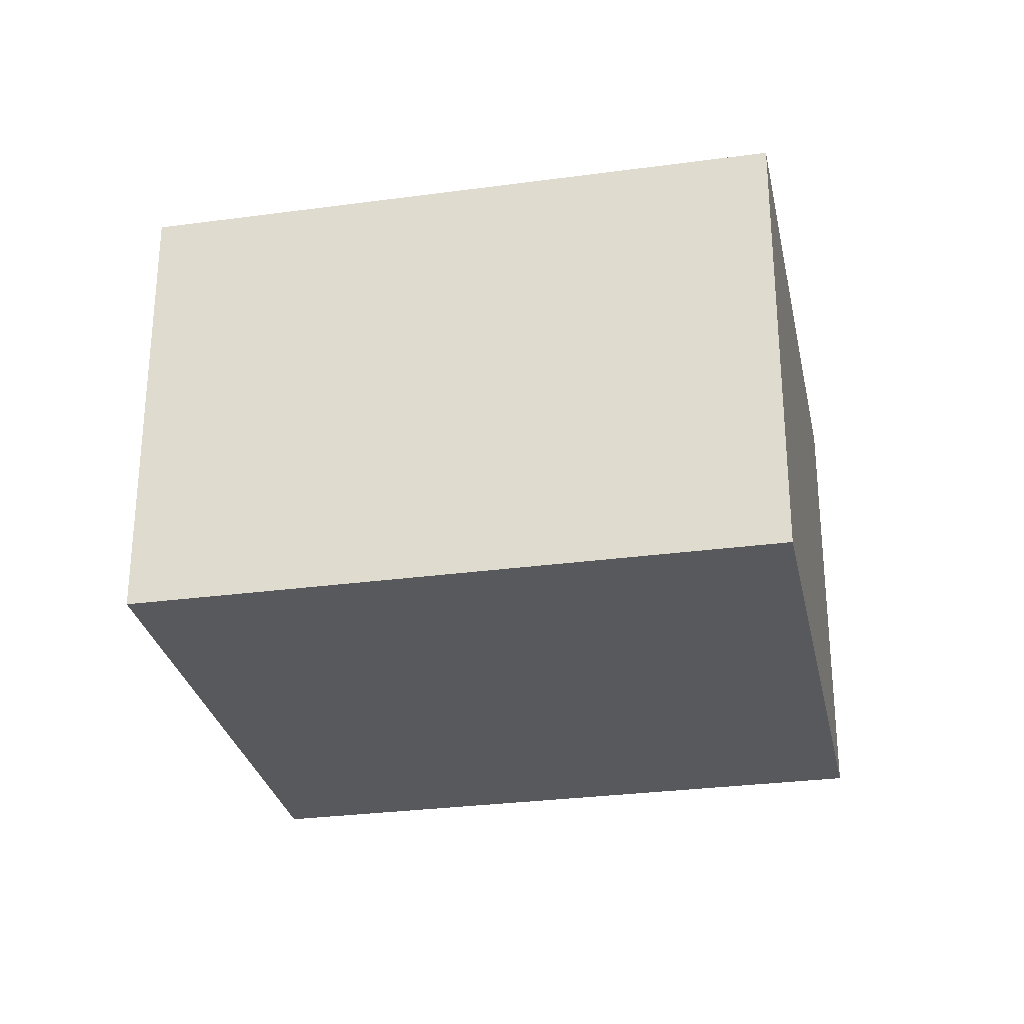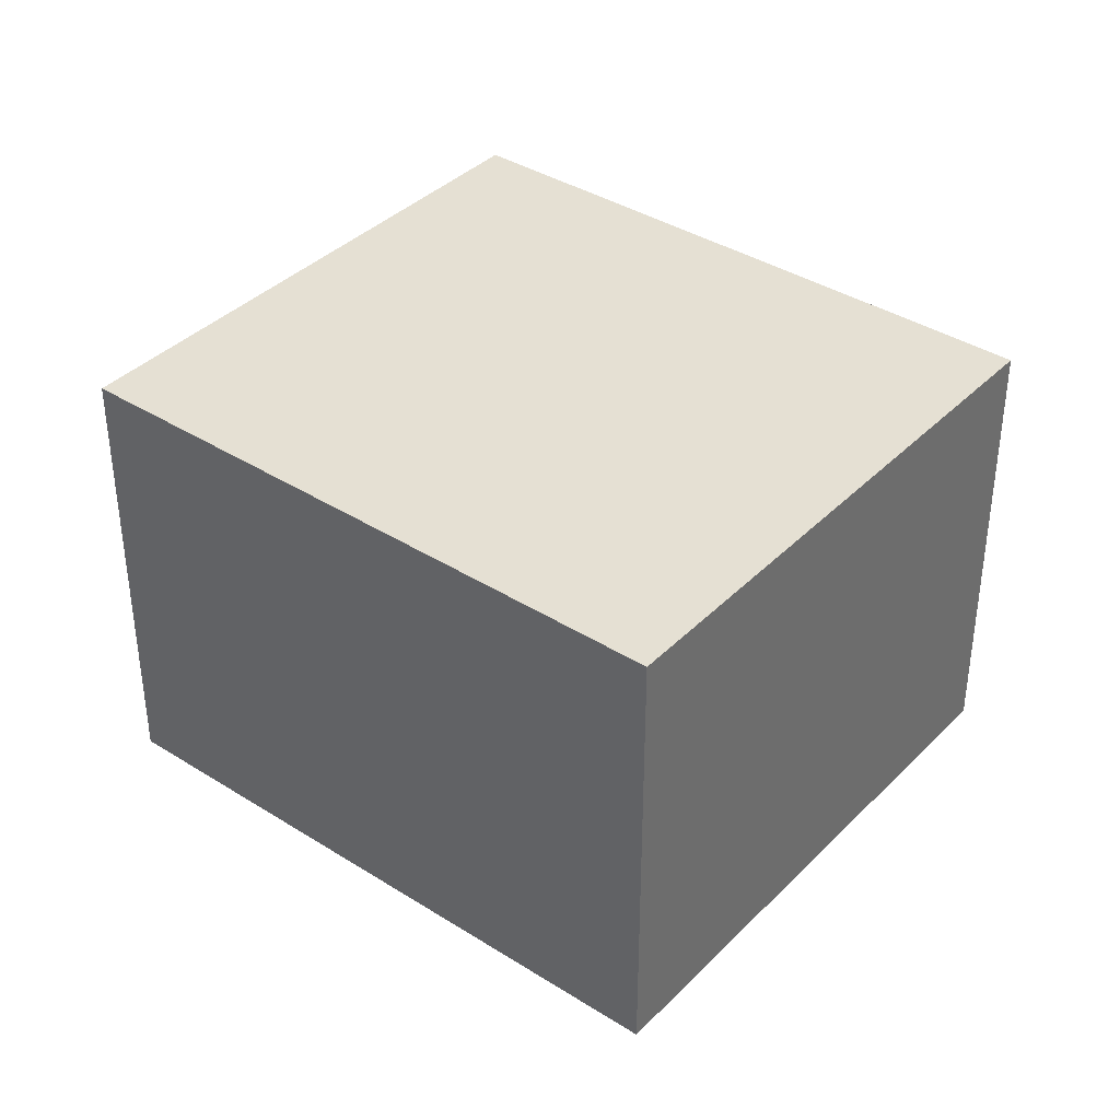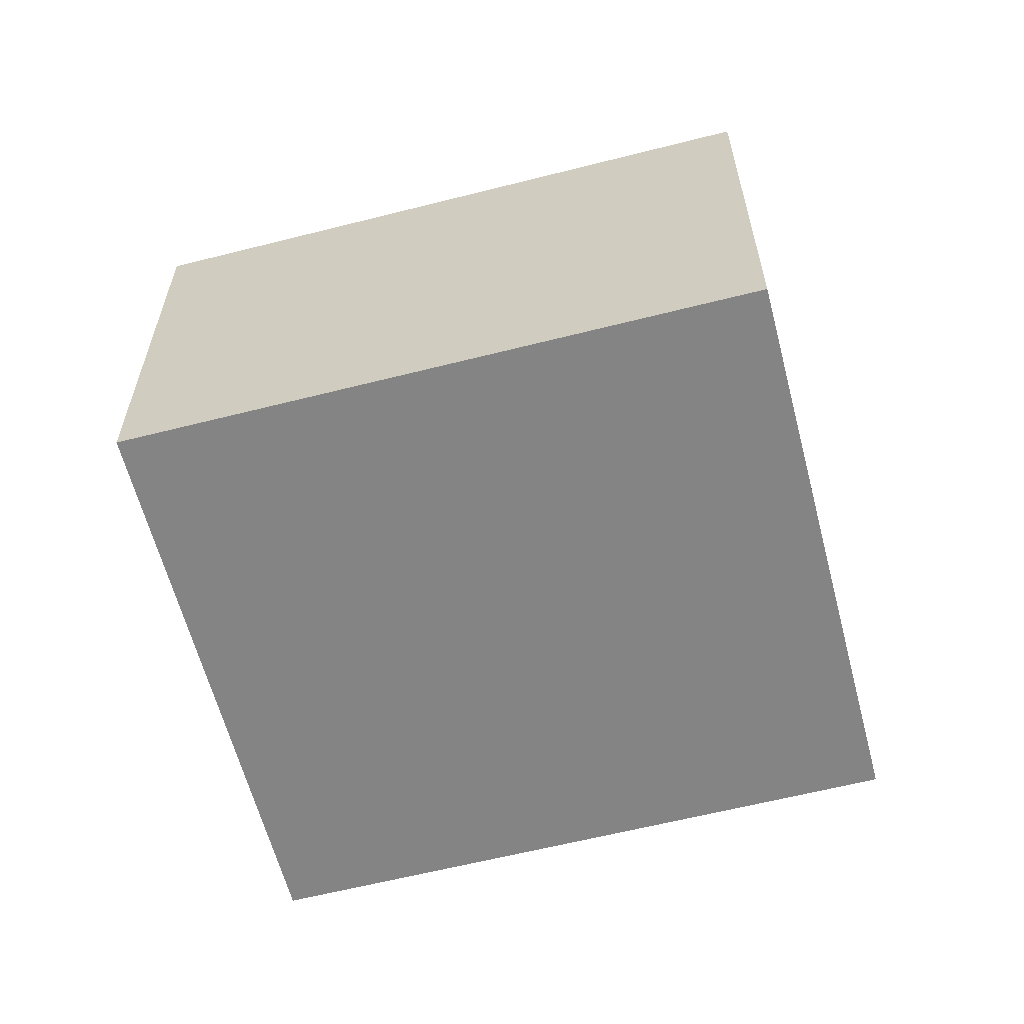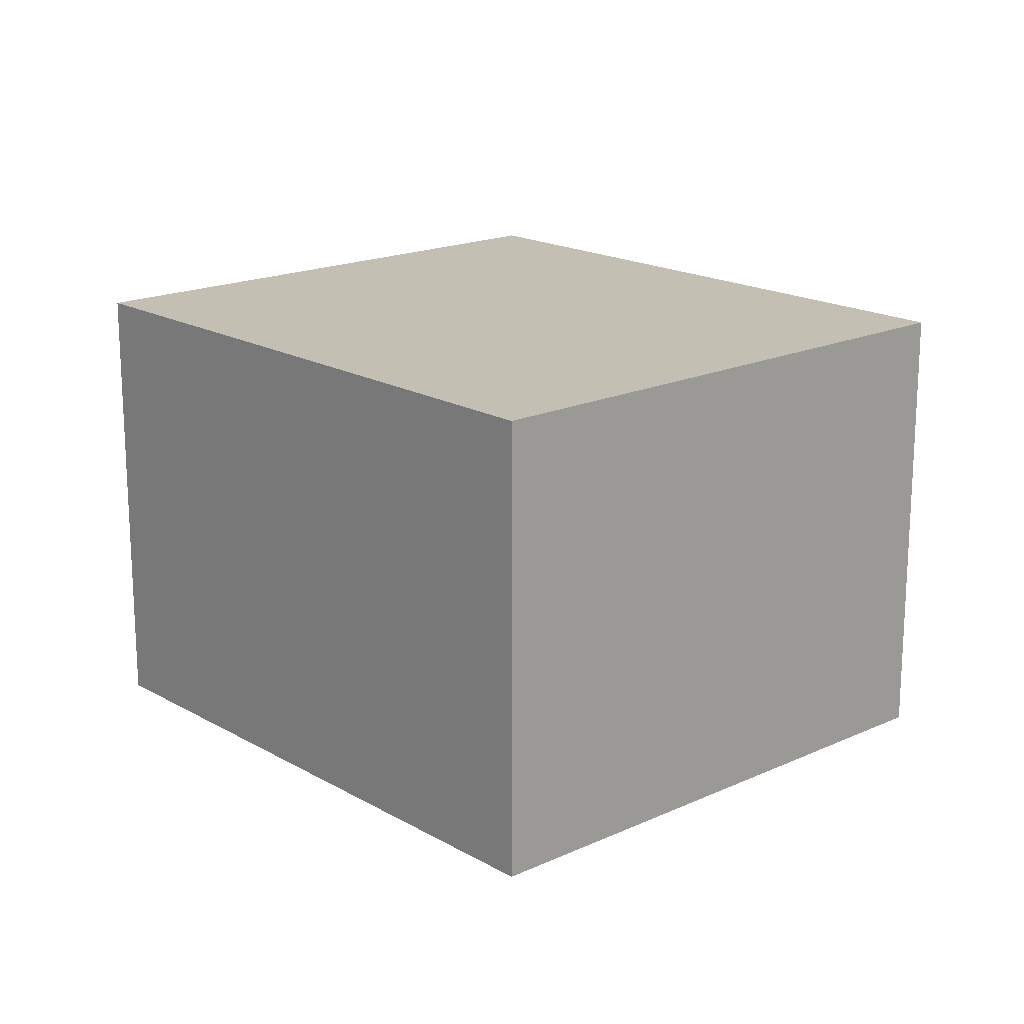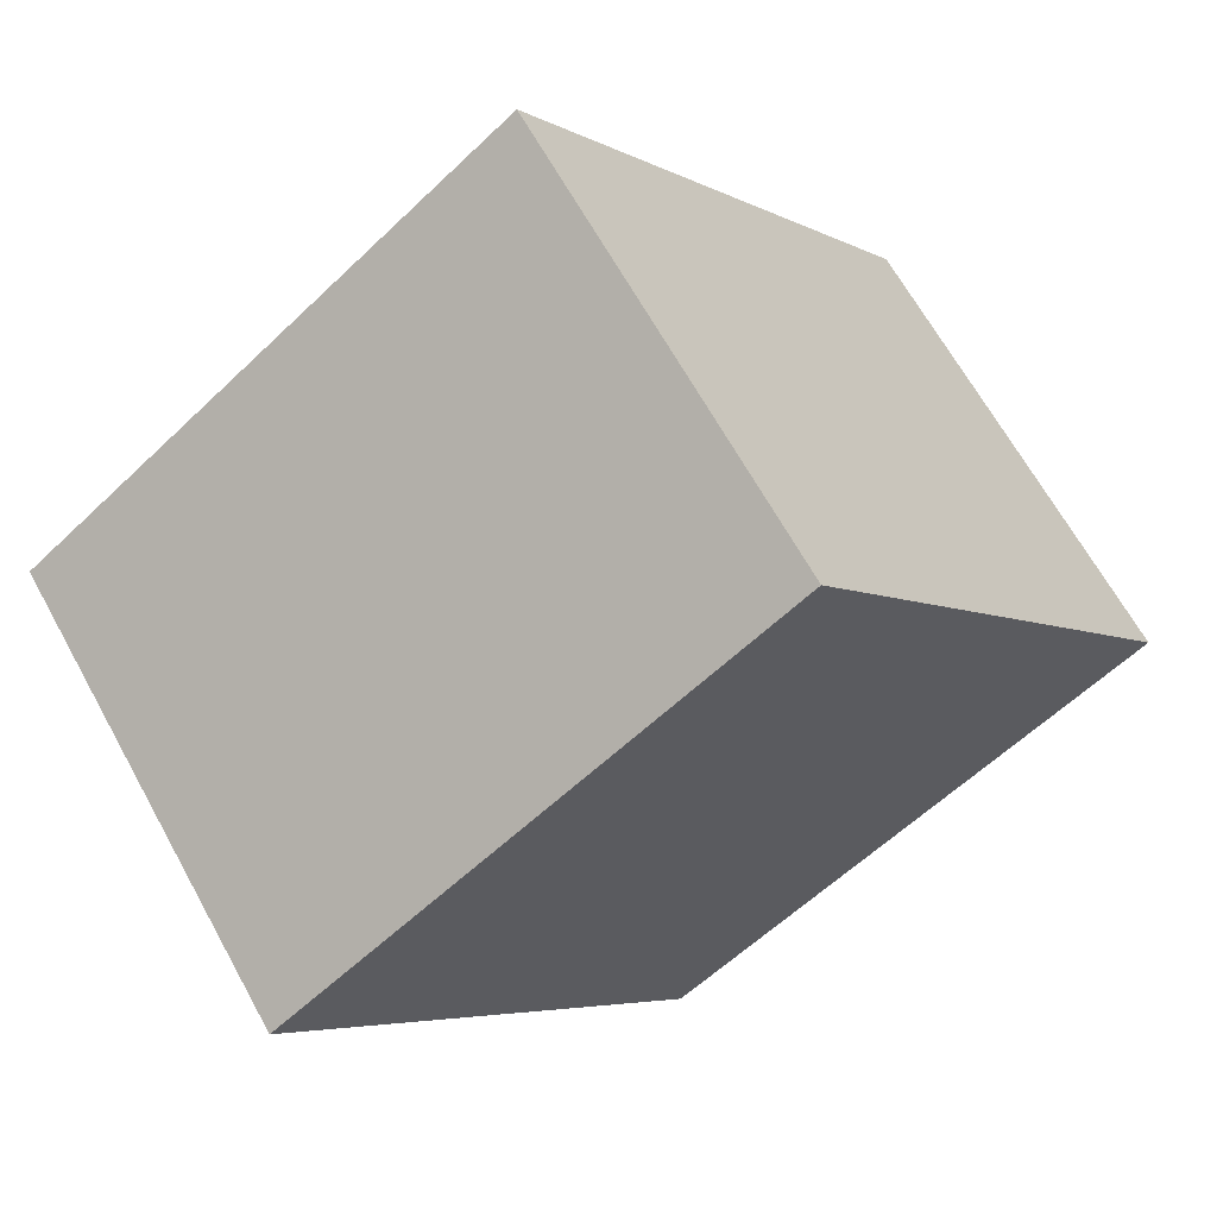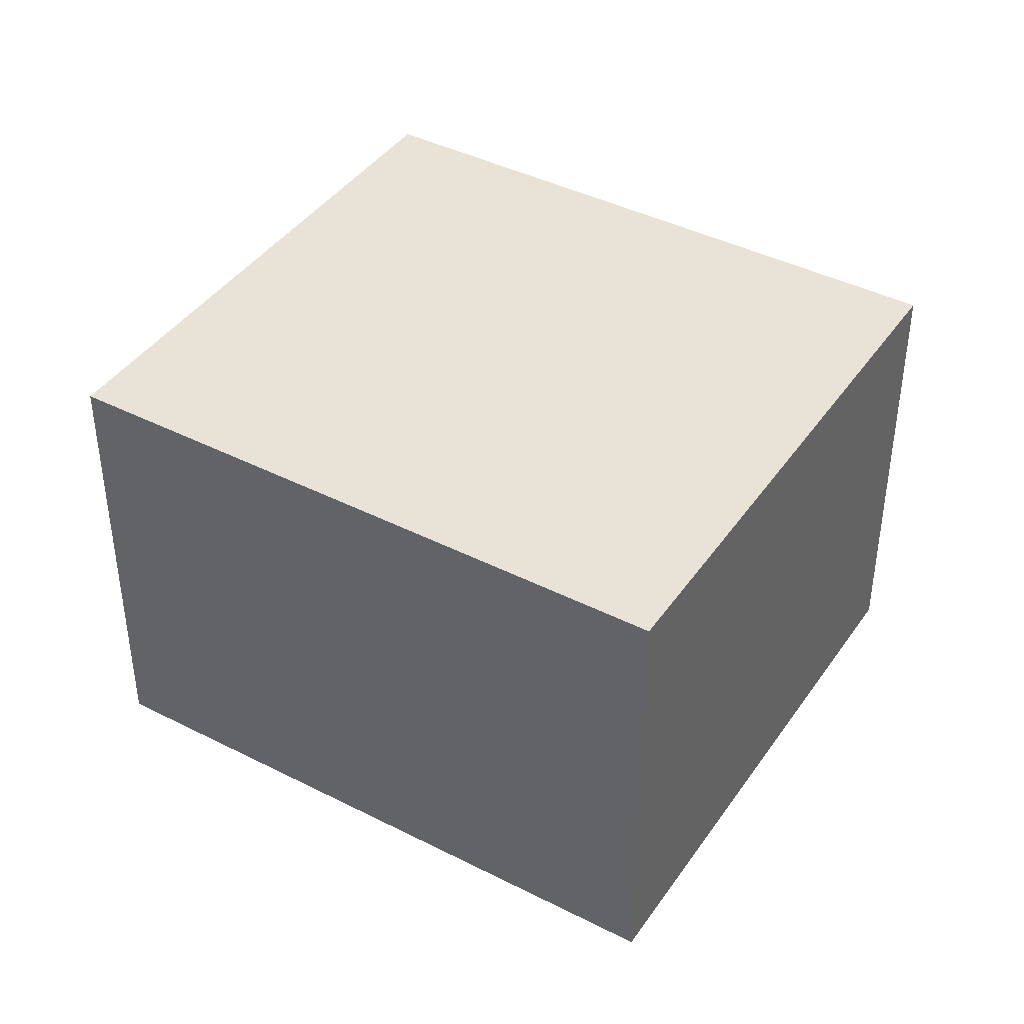
<metadata>
{"format":"obj","ext":"obj","renderer":"f3d","projection":"perspective","resolution":1024,"background":"white","views":[{"elev":-29.1,"azim":65.5,"up":"+Y"},{"elev":38.2,"azim":-87.2,"up":"+Y"},{"elev":-61.5,"azim":-111.4,"up":"+Y"},{"elev":17.9,"azim":102.2,"up":"+Y"},{"elev":65.9,"azim":-28.9,"up":"+Z"},{"elev":41.6,"azim":-94.3,"up":"+Y"}]}
</metadata>
<code>
v  0 9.924 6.077e-16
v  11.87 9.924 -8.981
v  8.348 9.924 -11.54
v  14.3 9.924 -7.215
v  18.67 9.924 -4.034
v  10.34 9.924 7.488
v  0.893 9.924 0.647
v  8.563 9.924 6.203
v  2.644 9.924 1.916
v  6.812 9.924 4.935
v  0 0 0
v  0.893 -3.962e-17 0.647
v  10.34 -4.585e-16 7.488
v  8.563 -3.798e-16 6.203
v  2.644 -1.173e-16 1.916
v  6.812 -3.022e-16 4.935
v  18.67 2.47e-16 -4.034
v  14.3 4.418e-16 -7.215
v  11.87 5.499e-16 -8.981
v  8.348 7.064e-16 -11.54
g defaultobject
f 1 2 3
f 2 1 4
f 4 1 5
f 5 1 6
f 6 1 7
f 6 7 8
f 8 7 9
f 8 9 10
f 11 7 1
f 7 11 9
f 9 11 10
f 10 11 8
f 8 11 6
f 6 11 12
f 6 12 13
f 13 12 14
f 14 12 15
f 14 15 16
f 13 5 6
f 5 13 17
f 17 4 5
f 4 17 2
f 2 17 3
f 3 17 18
f 3 18 19
f 3 19 20
f 20 1 3
f 1 20 11
f 19 11 20
f 11 19 18
f 11 18 17
f 11 17 13
f 11 13 12
f 12 13 14
f 12 14 15
f 15 14 16

</code>
